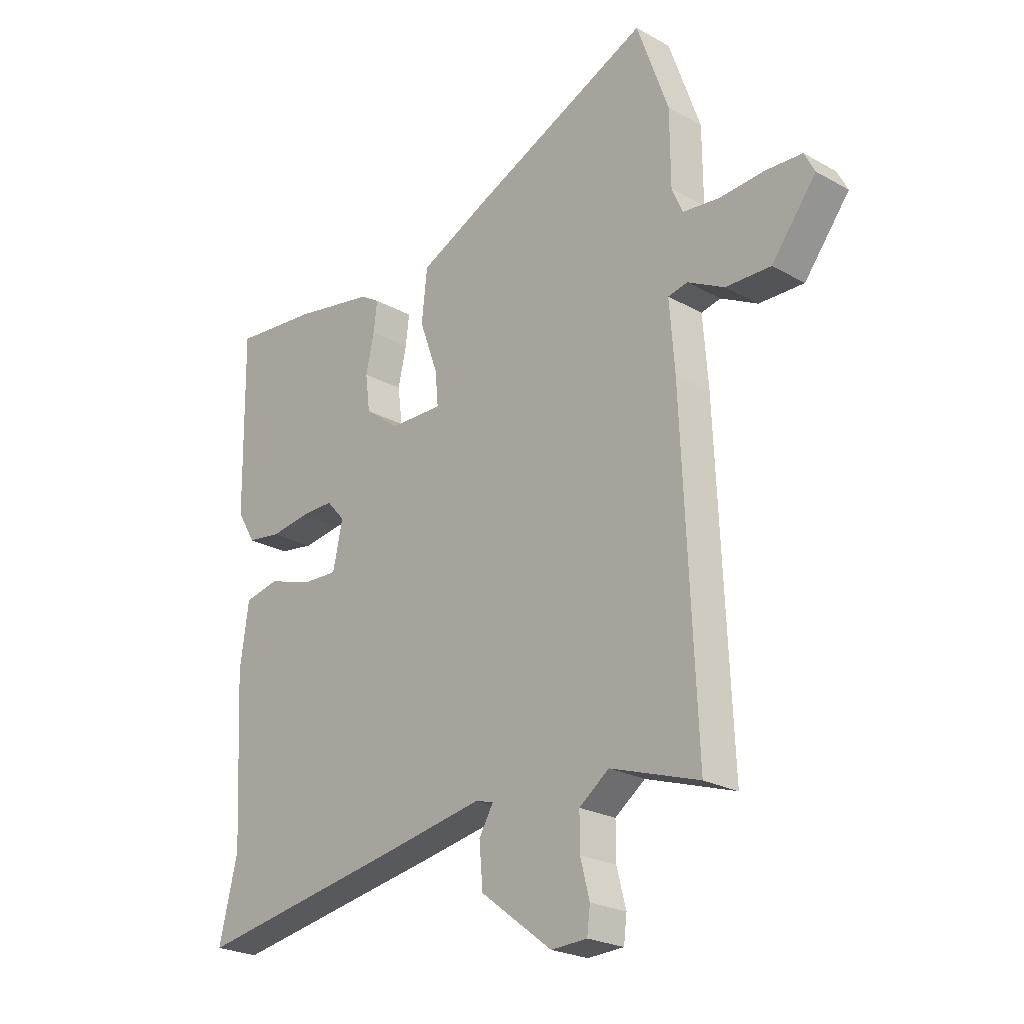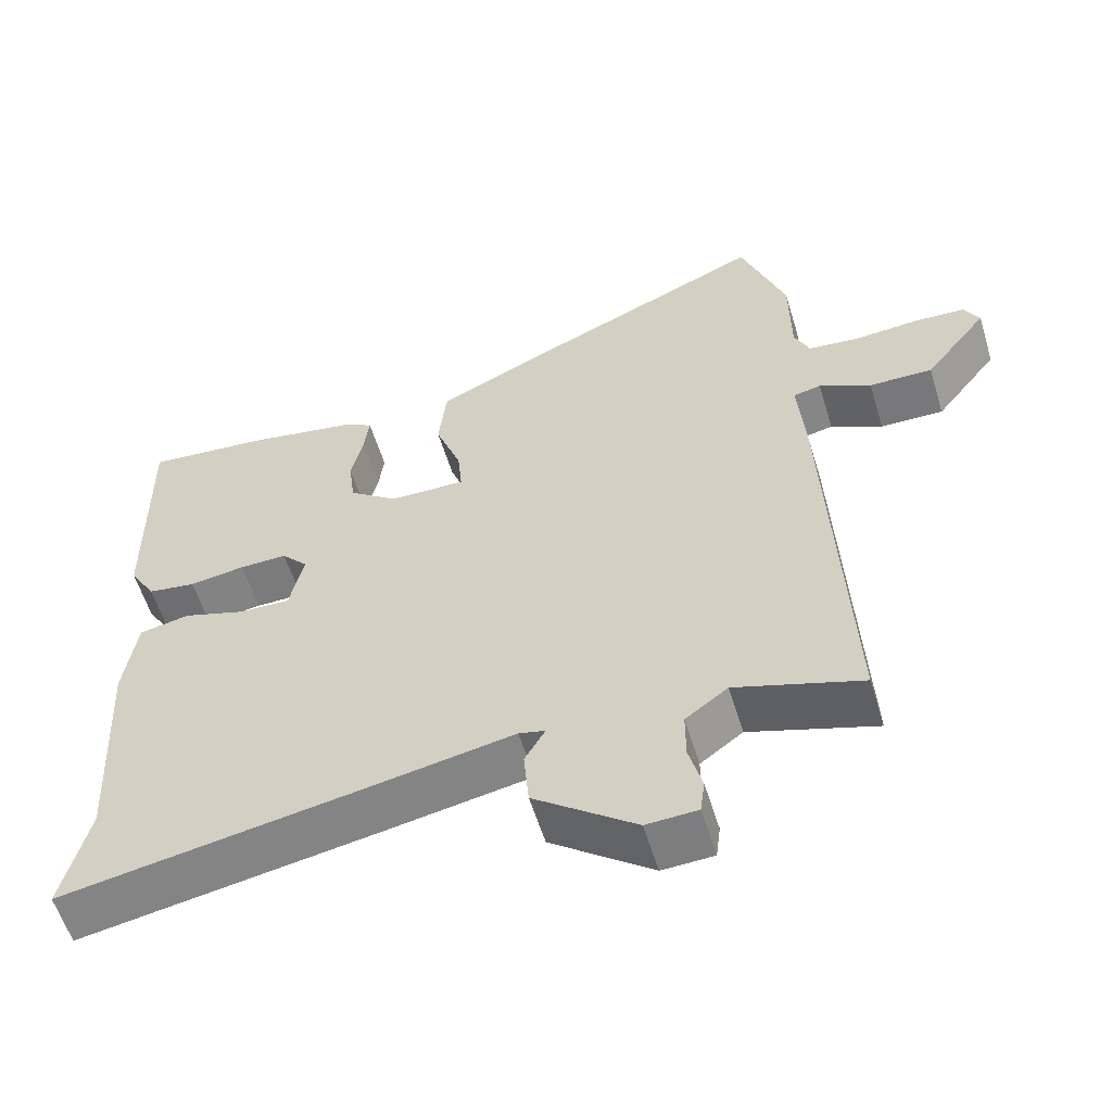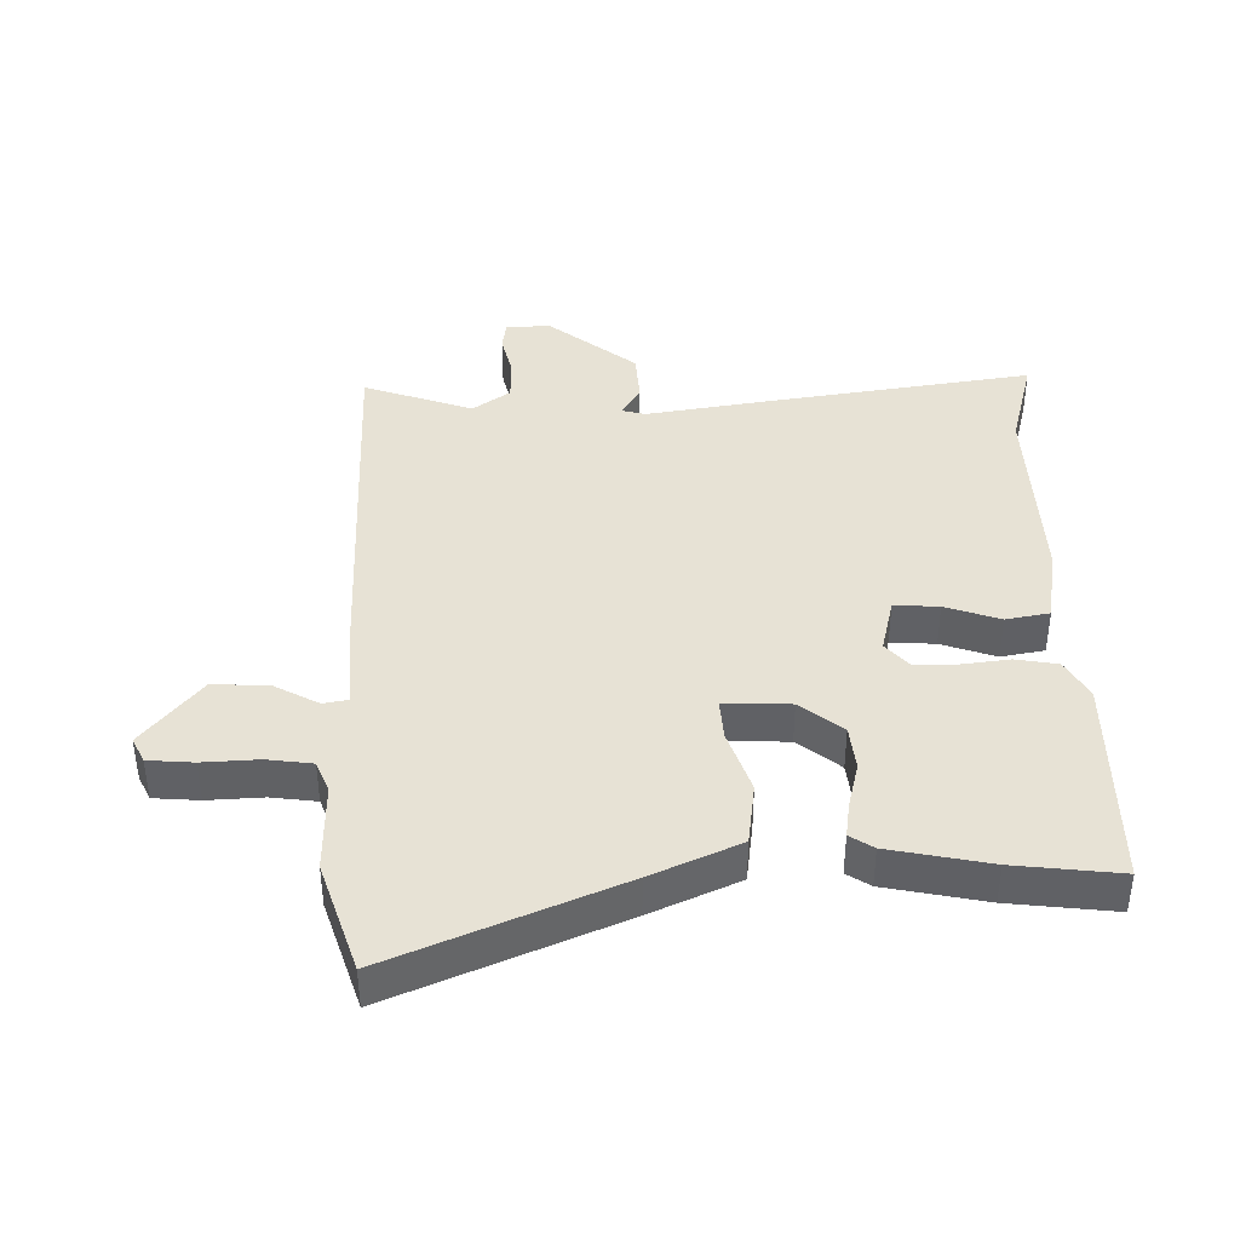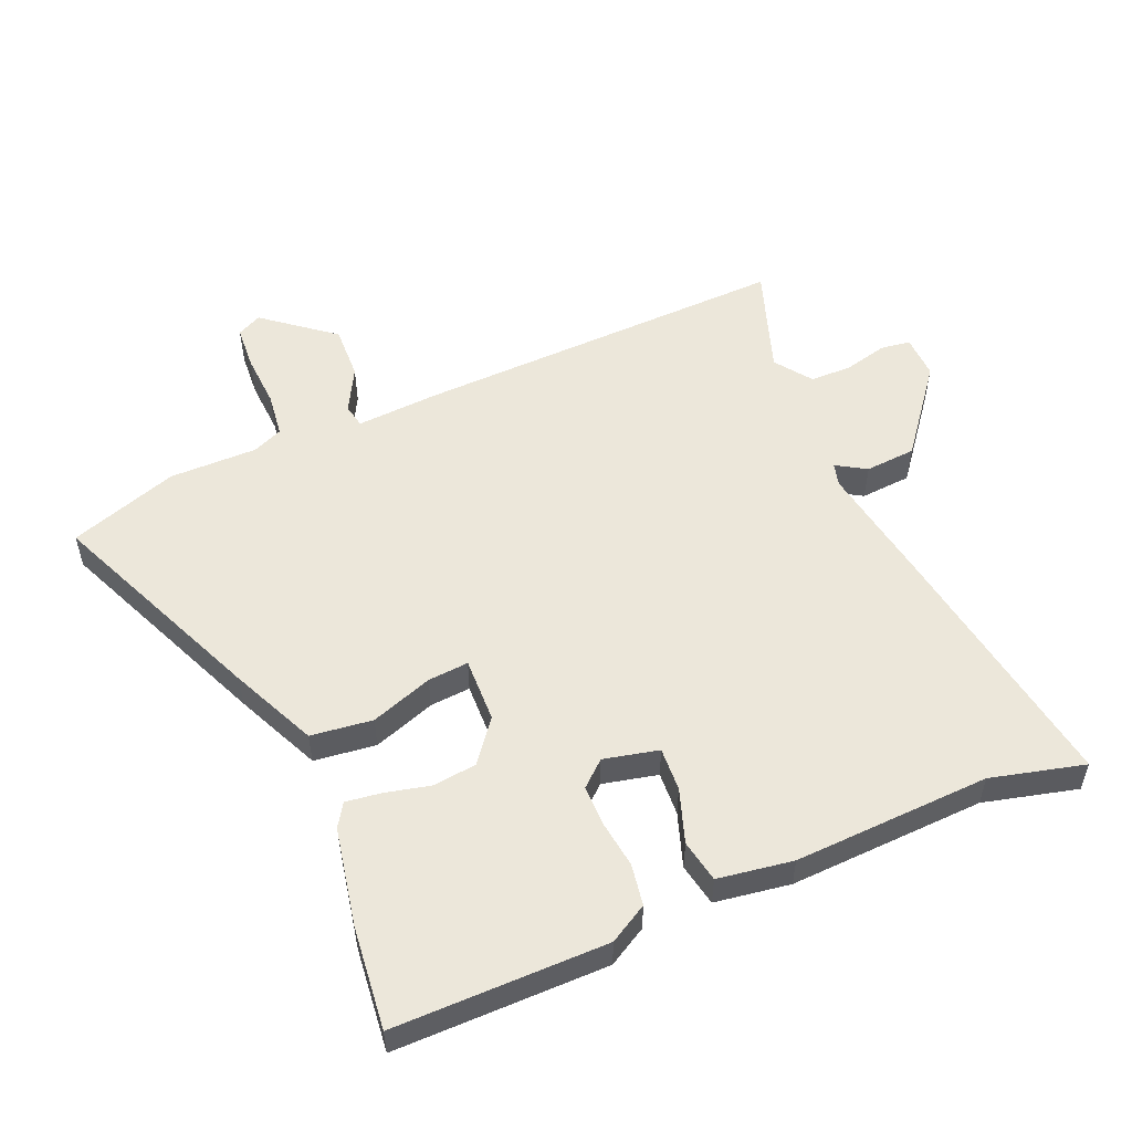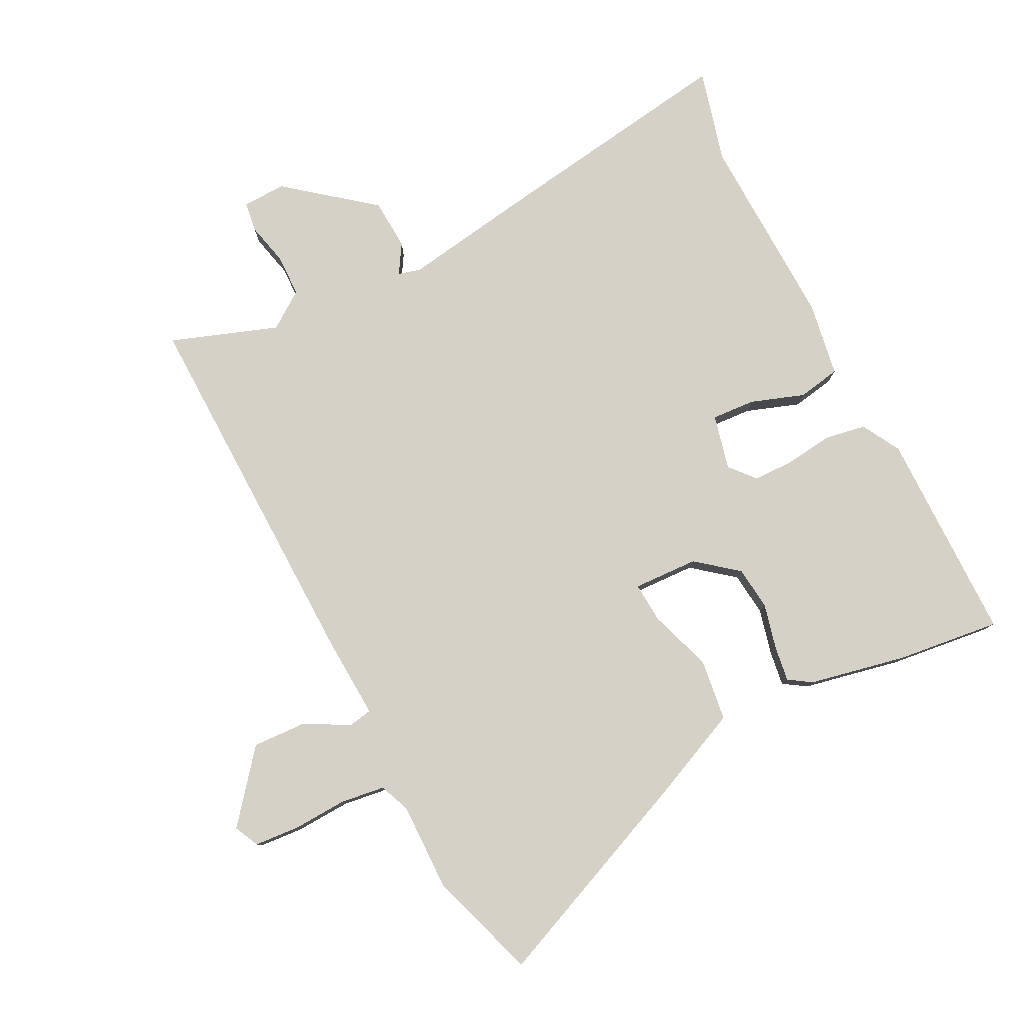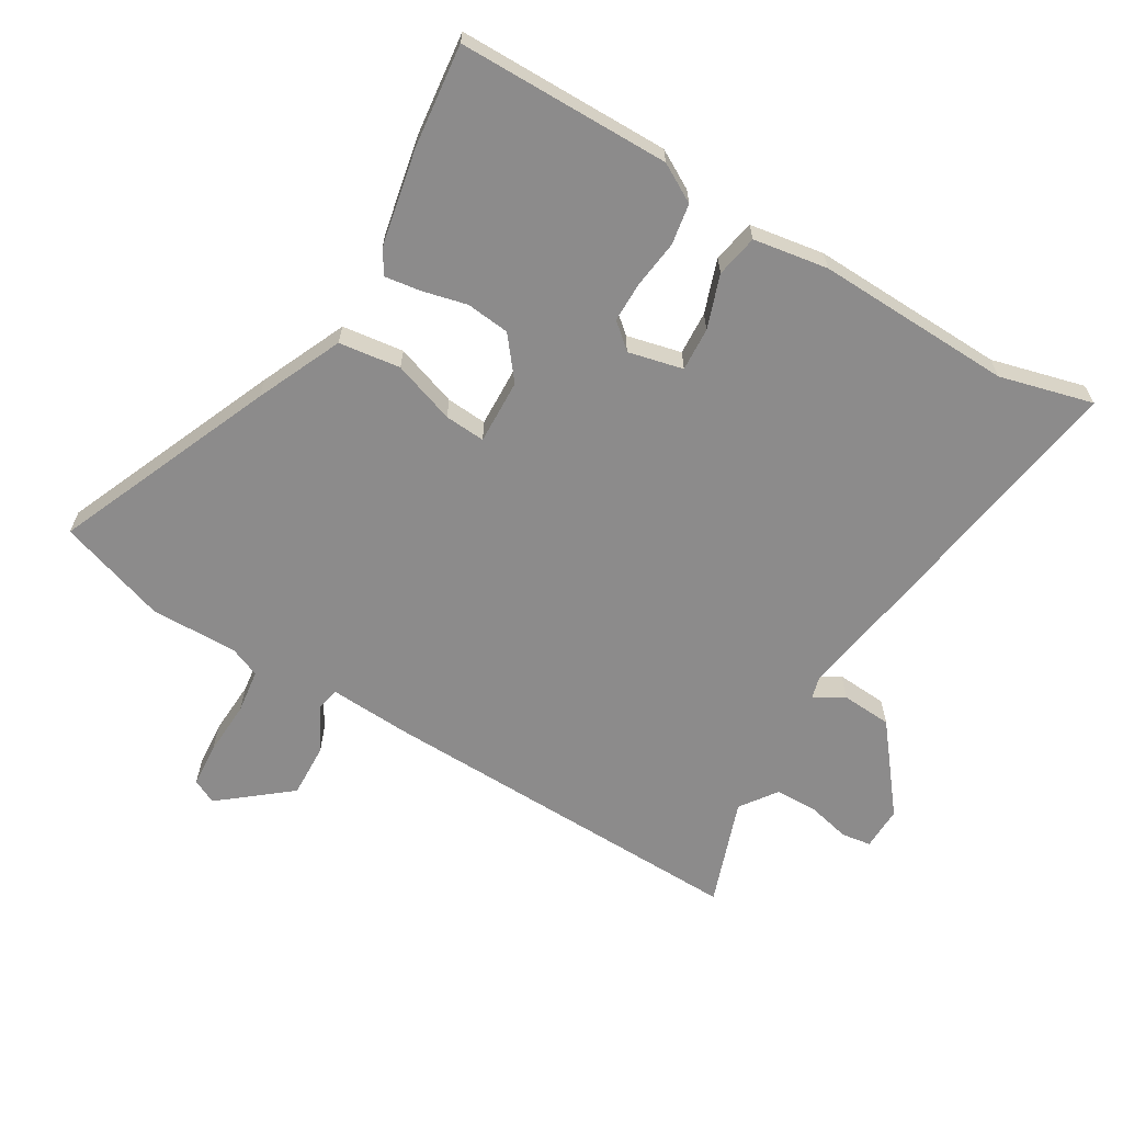
<metadata>
{"format":"obj","ext":"obj","renderer":"f3d","projection":"perspective","resolution":1024,"background":"white","views":[{"elev":-23.8,"azim":-132.9,"up":"+Z"},{"elev":-58.1,"azim":-163.0,"up":"+Z"},{"elev":40.4,"azim":0.1,"up":"+Y"},{"elev":53.8,"azim":67.6,"up":"+Y"},{"elev":79.6,"azim":-25.7,"up":"+Y"},{"elev":-64.0,"azim":60.3,"up":"+Y"}]}
</metadata>
<code>
v 0.486 0.07 -0.441
v 0.522 0.07 -0.591
v 0.114 0.07 -0.521
v -0.085 0.07 -0.485
v -0.121 0.07 -0.494
v -0.093 0.07 -0.542
v -0.1 0.07 -0.623
v -0.239 0.07 -0.729
v -0.309 0.07 -0.726
v -0.315 0.07 -0.678
v -0.297 0.07 -0.609
v -0.297 0.07 -0.542
v -0.355 0.07 -0.499
v -0.527 0.07 -0.556
v -0.501 0.07 0.047
v -0.491 0.07 0.177
v -0.529 0.07 0.185
v -0.6 0.07 0.148
v -0.687 0.07 0.146
v -0.774 0.07 0.258
v -0.754 0.07 0.297
v -0.683 0.07 0.301
v -0.596 0.07 0.295
v -0.525 0.07 0.303
v -0.504 0.07 0.351
v -0.503 0.07 0.492
v -0.442 0.07 0.665
v -0.094 0.07 0.51
v 0.042 0.07 0.446
v 0.053 0.07 0.347
v 0.017 0.07 0.248
v 0.011 0.07 0.183
v 0.115 0.07 0.185
v 0.182 0.07 0.236
v 0.191 0.07 0.306
v 0.175 0.07 0.378
v 0.168 0.07 0.435
v 0.205 0.07 0.458
v 0.362 0.07 0.487
v 0.527 0.07 0.503
v 0.522 0.07 0.163
v 0.486 0.07 0.102
v 0.42 0.07 0.092
v 0.344 0.07 0.103
v 0.279 0.07 0.104
v 0.243 0.07 0.064
v 0.262 0.07 -0.024
v 0.332 0.07 -0.021
v 0.418 0.07 0.007
v 0.486 0.07 -0.007
v 0.503 0.07 -0.127
v 0.486 0 -0.441
v 0.522 0 -0.591
v 0.114 0 -0.521
v -0.085 0 -0.485
v -0.121 0 -0.494
v -0.093 0 -0.542
v -0.1 0 -0.623
v -0.239 0 -0.729
v -0.309 0 -0.726
v -0.315 0 -0.678
v -0.297 0 -0.609
v -0.297 0 -0.542
v -0.355 0 -0.499
v -0.527 0 -0.556
v -0.501 0 0.047
v -0.491 0 0.177
v -0.529 0 0.185
v -0.6 0 0.148
v -0.687 0 0.146
v -0.774 0 0.258
v -0.754 0 0.297
v -0.683 0 0.301
v -0.596 0 0.295
v -0.525 0 0.303
v -0.504 0 0.351
v -0.503 0 0.492
v -0.442 0 0.665
v -0.094 0 0.51
v 0.042 0 0.446
v 0.053 0 0.347
v 0.017 0 0.248
v 0.011 0 0.183
v 0.115 0 0.185
v 0.182 0 0.236
v 0.191 0 0.306
v 0.175 0 0.378
v 0.168 0 0.435
v 0.205 0 0.458
v 0.362 0 0.487
v 0.527 0 0.503
v 0.522 0 0.163
v 0.486 0 0.102
v 0.42 0 0.092
v 0.344 0 0.103
v 0.279 0 0.104
v 0.243 0 0.064
v 0.262 0 -0.024
v 0.332 0 -0.021
v 0.418 0 0.007
v 0.486 0 -0.007
v 0.503 0 -0.127
f 48 49 50 51
f 47 48 51 1
f 41 42 43 44
f 41 44 45
f 40 41 45
f 39 40 45 46
f 35 36 37 38
f 35 38 39 46
f 28 29 30 31
f 28 31 32
f 25 26 27 28
f 24 25 28 32
f 23 24 32
f 22 23 32
f 21 22 32
f 20 21 32
f 17 18 19 20
f 16 17 20 32
f 13 14 15 16
f 12 13 16 32
f 11 12 32 33
f 5 6 7 8
f 5 8 9 10
f 1 2 3 4
f 47 1 4
f 46 47 4 5
f 34 35 46
f 11 33 34 46
f 5 10 11 46
f 102 101 100 99
f 52 102 99 98
f 95 94 93 92
f 96 95 92
f 96 92 91
f 97 96 91 90
f 89 88 87 86
f 97 90 89 86
f 82 81 80 79
f 83 82 79
f 79 78 77 76
f 83 79 76 75
f 83 75 74
f 83 74 73
f 83 73 72
f 83 72 71
f 71 70 69 68
f 83 71 68 67
f 67 66 65 64
f 83 67 64 63
f 84 83 63 62
f 59 58 57 56
f 61 60 59 56
f 55 54 53 52
f 55 52 98
f 56 55 98 97
f 97 86 85
f 97 85 84 62
f 97 62 61 56
f 1 52 53 2
f 2 53 54 3
f 3 54 55 4
f 4 55 56 5
f 5 56 57 6
f 6 57 58 7
f 7 58 59 8
f 8 59 60 9
f 9 60 61 10
f 10 61 62 11
f 11 62 63 12
f 12 63 64 13
f 13 64 65 14
f 14 65 66 15
f 15 66 67 16
f 16 67 68 17
f 17 68 69 18
f 18 69 70 19
f 19 70 71 20
f 20 71 72 21
f 21 72 73 22
f 22 73 74 23
f 23 74 75 24
f 24 75 76 25
f 25 76 77 26
f 26 77 78 27
f 27 78 79 28
f 28 79 80 29
f 29 80 81 30
f 30 81 82 31
f 31 82 83 32
f 32 83 84 33
f 33 84 85 34
f 34 85 86 35
f 35 86 87 36
f 36 87 88 37
f 37 88 89 38
f 38 89 90 39
f 39 90 91 40
f 40 91 92 41
f 41 92 93 42
f 42 93 94 43
f 43 94 95 44
f 44 95 96 45
f 45 96 97 46
f 46 97 98 47
f 47 98 99 48
f 48 99 100 49
f 49 100 101 50
f 50 101 102 51
f 51 102 52 1

</code>
